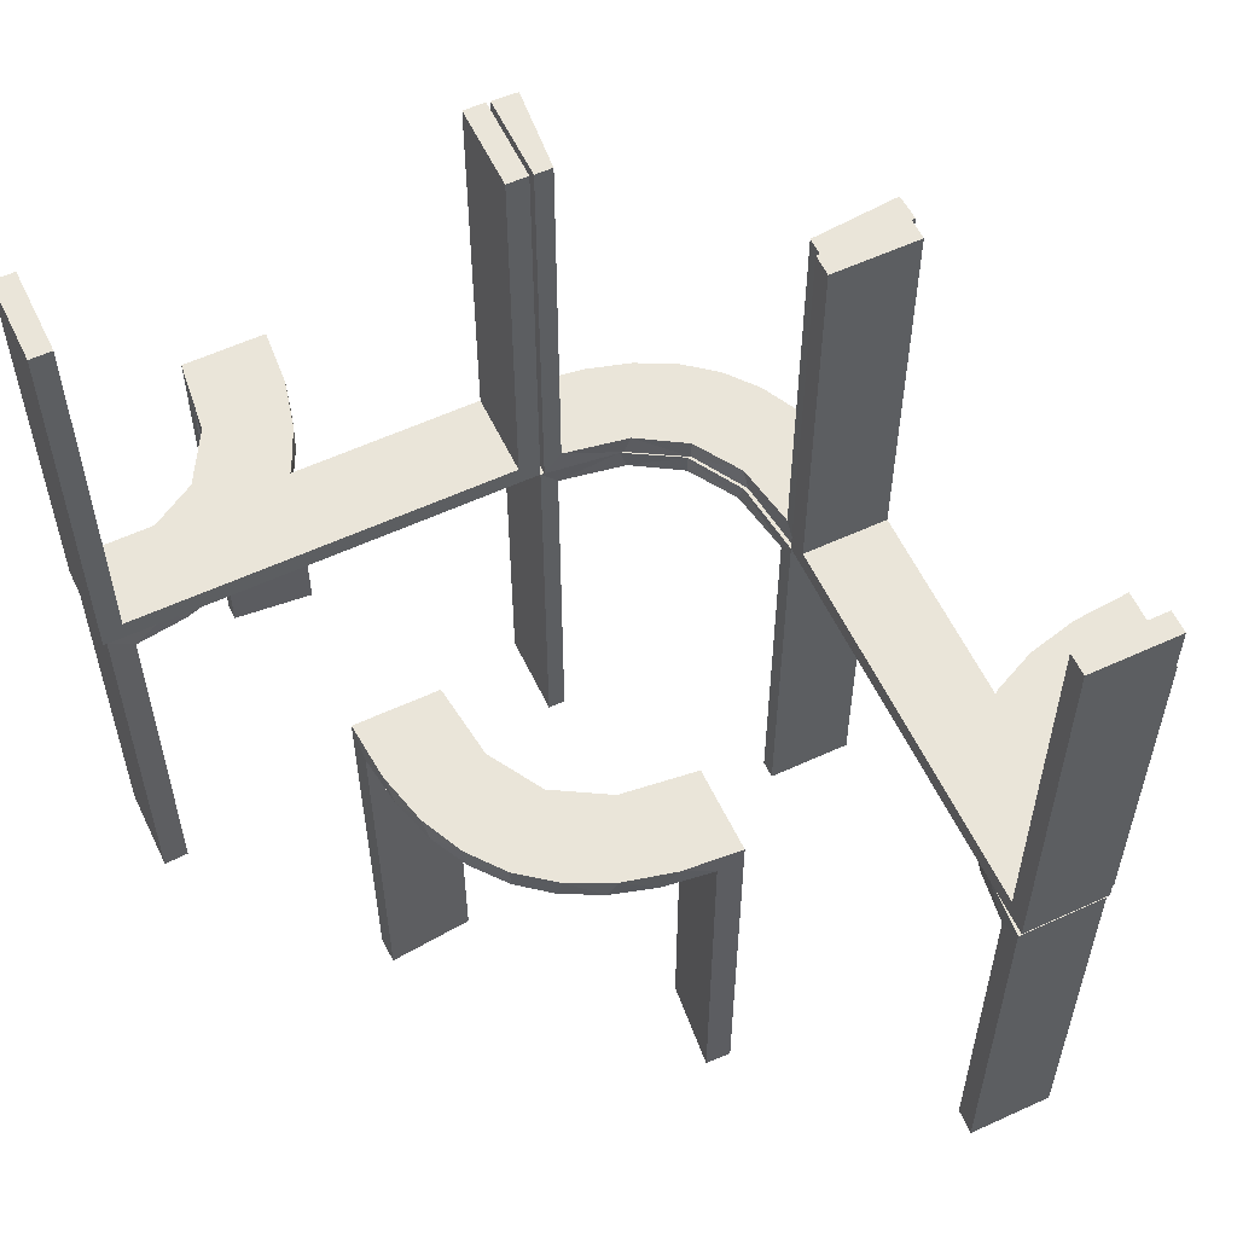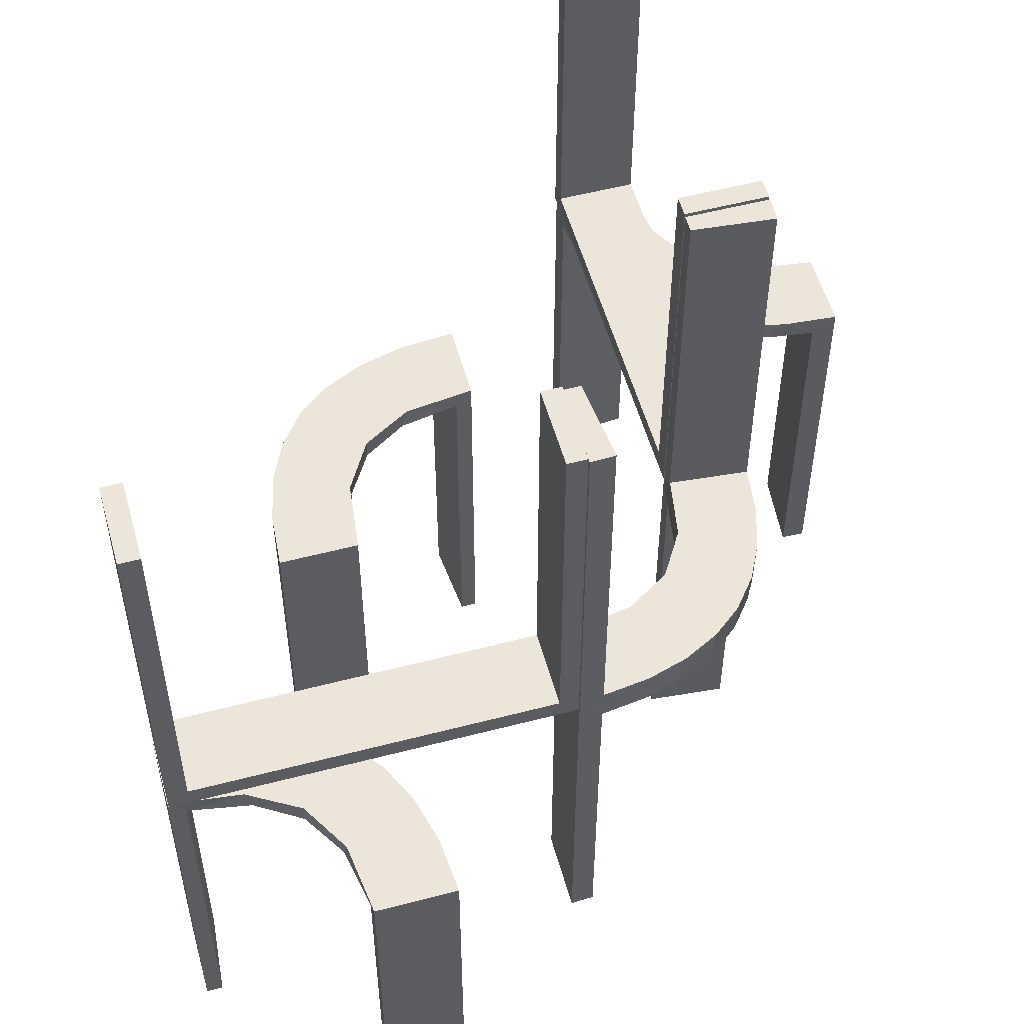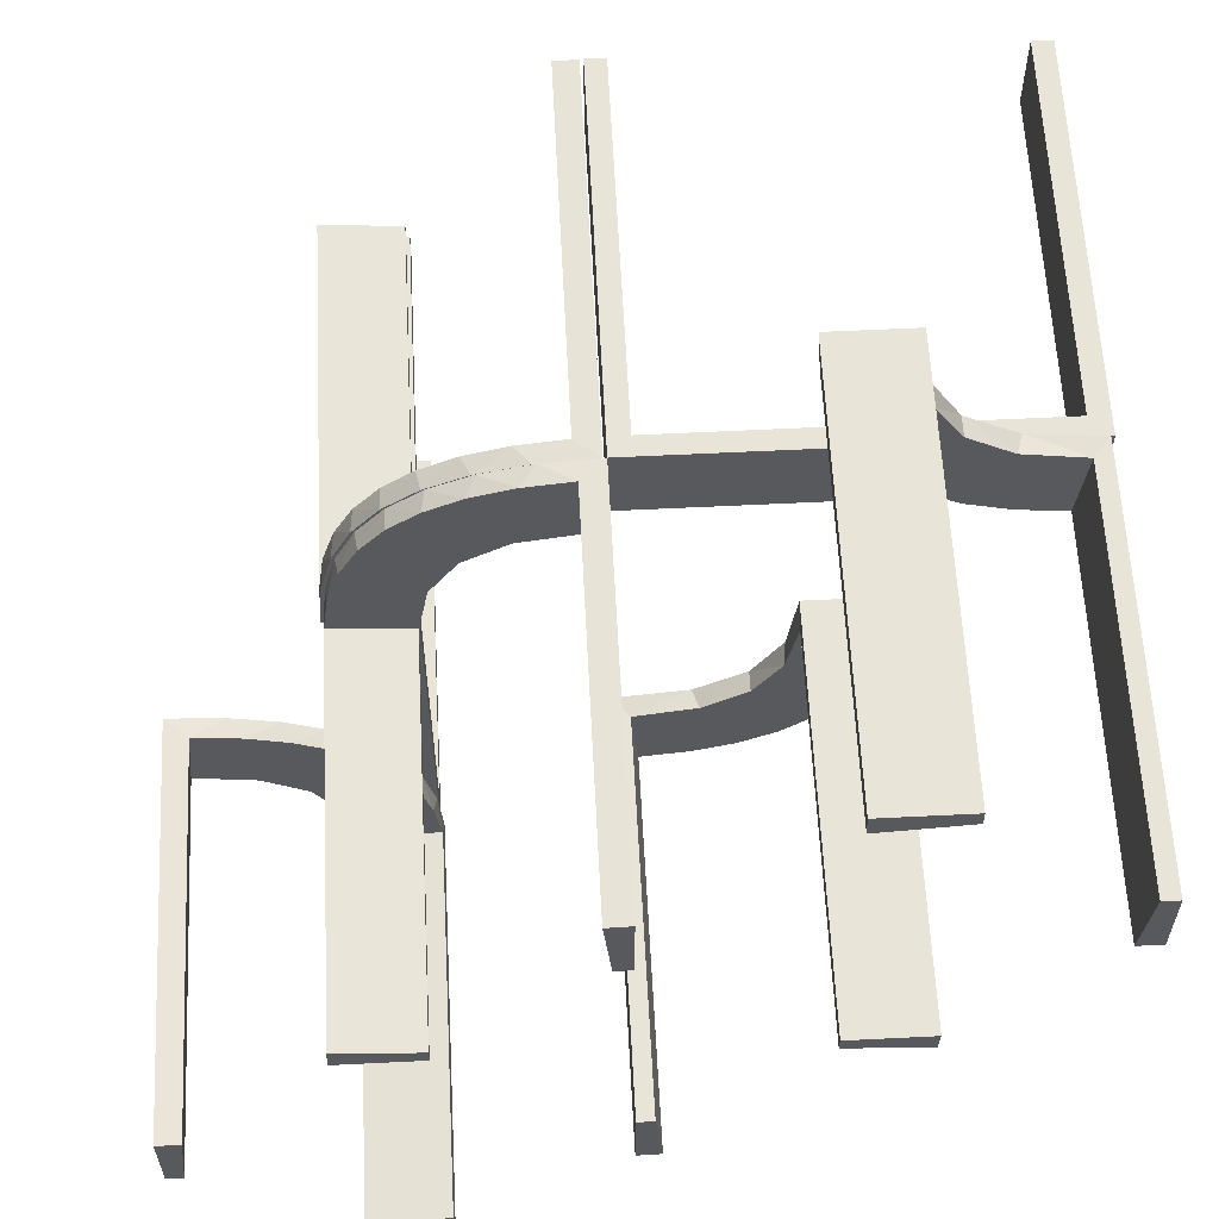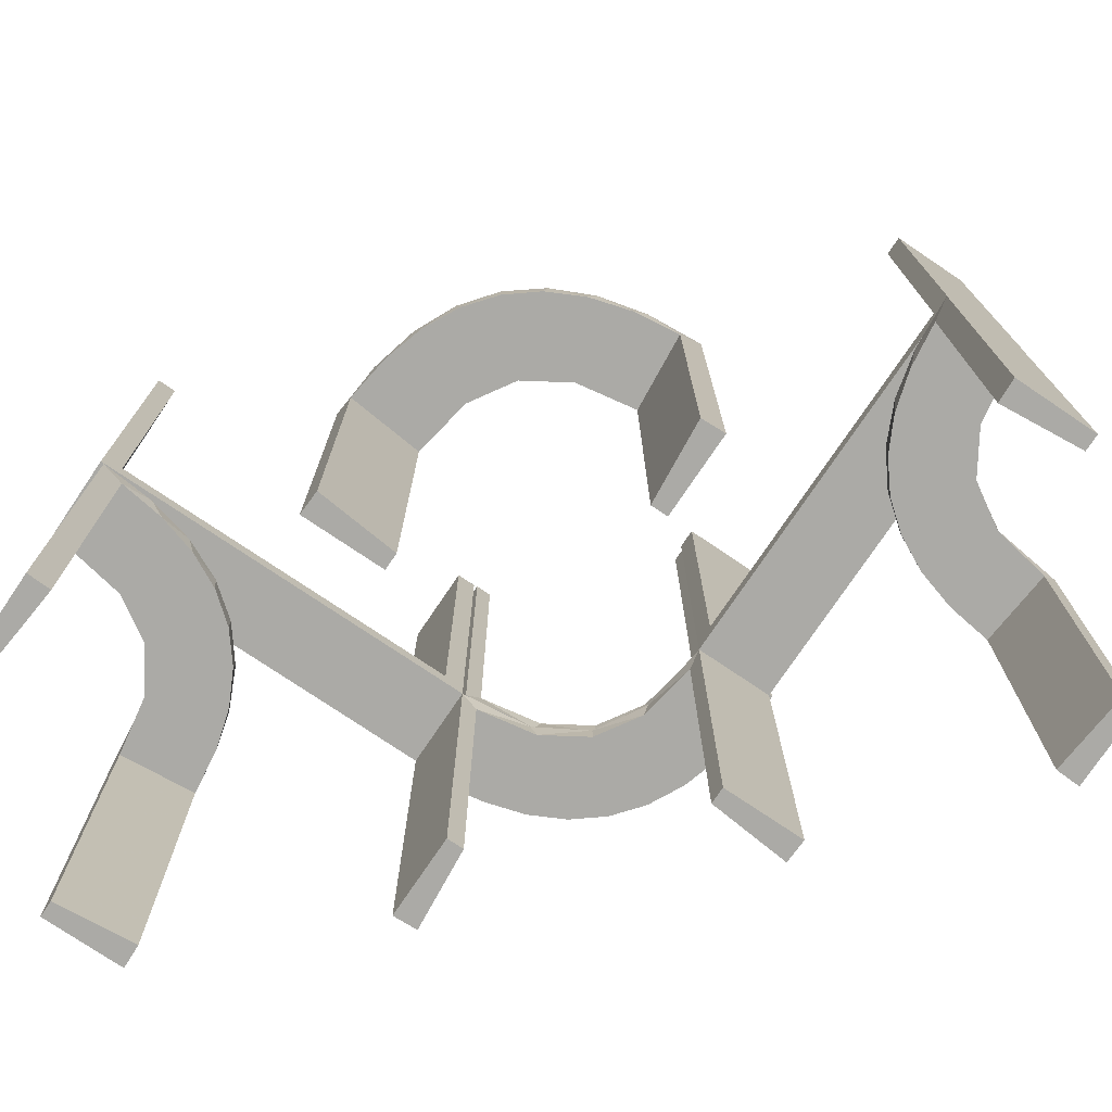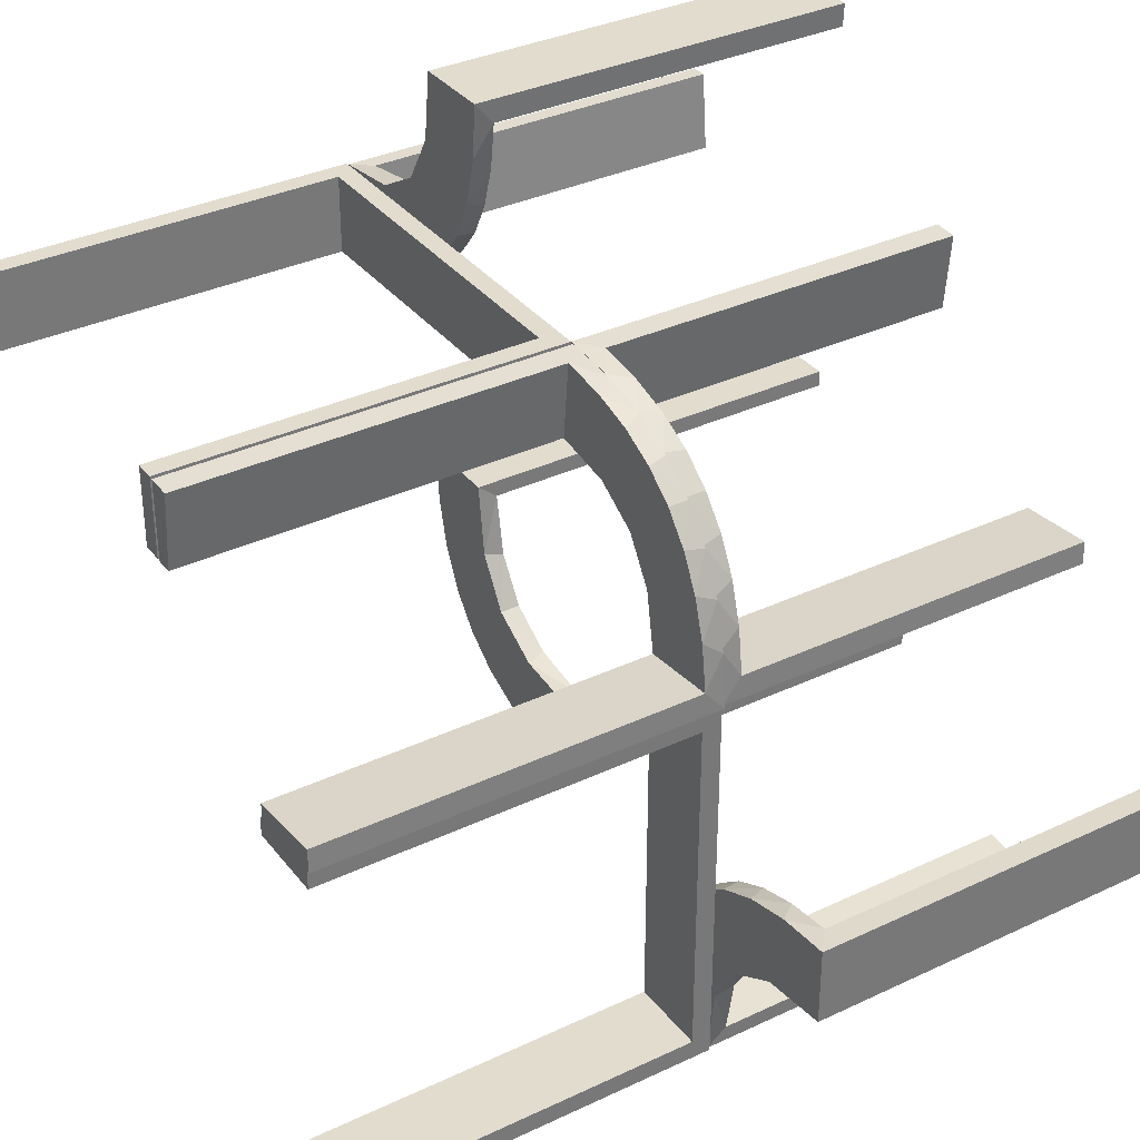
<metadata>
{"format":"obj","ext":"obj","renderer":"f3d","projection":"perspective","resolution":1024,"background":"white","views":[{"elev":58.4,"azim":-25.4,"up":"+Z"},{"elev":54.3,"azim":74.5,"up":"+Z"},{"elev":60.3,"azim":177.1,"up":"+Y"},{"elev":-75.8,"azim":-34.0,"up":"+Z"},{"elev":34.6,"azim":57.6,"up":"+Y"}]}
</metadata>
<code>
v 0 0.2 0
v 0 0.2 -0.5
v 0 0.3 0
v 0 0.3 -0.5
v 0 0.3 0.5
v 0 0.3 -0.25
v 0 0.2 0
v 0 0.2 0.5
v 0.3065 -0.4117 0
v 0.2944 0.06937 0
v -0.1909 -0.09599 -0.025
v -0.2398 0.32 0
v 0.134 0.2789 0
v 0.1956 -0.5008 0
v 0.1956 -0.5008 -0.5
v -0.4752 0.3009 -0.025
v -0.4752 0.3009 -0.1833
v -0.4752 0.3009 -0.3417
v -0.4752 0.3009 -0.5
v -0.3989 0.3143 -0.025
v 0.3148 -0.245 0
v 0.03392 0.298 0.2625
v 0.03392 0.298 0.5
v 0.03392 0.298 0.025
v 0.02041 0.1999 -0.025
v 0.02041 0.1999 -0.1833
v 0.02041 0.1999 -0.3417
v 0.02041 0.1999 -0.5
v -0.3101 0.2479 -0.025
v -0.2572 -0.1847 -0.025
v -0.004352 -0.2992 0
v -0.004352 -0.2992 -0.5
v -0.004352 -0.2992 -0.25
v -0.004352 -0.1992 0
v -0.004352 -0.1992 -0.5
v -0.09346 -0.1883 0
v 0.2798 0.1401 0.025
v 0.3548 -0.2253 -0.025
v -0.216 0.3711 0
v 0.2958 -0.4804 -0.025
v 0.2958 -0.4804 -0.1833
v 0.2958 -0.4804 -0.3417
v 0.2958 -0.4804 -0.5
v -0.2272 -0.2221 0
v -0.2272 -0.2221 -0.025
v 0.2602 0.18 0
v -0.3031 -0.02878 -0.025
v -0.3031 -0.02878 -0.5
v -0.3031 -0.02878 -0.2625
v 0.2796 0.1296 0
v 0.3 0 0
v 0.3 0 -0.5
v 0.4068 -0.21 -0.025
v -0.2044 0.0007882 0
v -0.2044 0.0007882 -0.5
v -0.2044 0.0007882 -0.25
v 0.004353 0.1992 0
v 0.004353 0.1992 0.25
v 0.004353 0.1992 0.5
v 0.004353 0.2992 0
v 0.004353 0.2992 0.5
v 0.3435 -0.3486 0
v 0.3435 -0.3486 -0.025
v -0.2048 0.4119 -0.025
v 0.06937 0.2944 0
v 0.1899 0.2521 0.025
v -0.2952 -0.0881 -0.025
v 0.1891 0.08911 0
v 0.1565 0.1514 0
v 0.1565 0.1514 0.025
v -0.2956 0.5008 0
v -0.2956 0.5008 -0.5
v -0.2956 0.5008 -0.25
v 0.2 0 0
v 0.2 0 -0.5
v 0.2 0 -0.25
v -0.1969 0.4712 -0.025
v -0.1969 0.4712 -0.5
v -0.1969 0.4712 -0.2625
v -0.2728 0.2779 0
v -0.2728 0.2779 -0.025
v 0.2042 0.01962 0.5
v 0.2042 0.01962 0.3417
v 0.2042 0.01962 0.1833
v 0.2042 0.01962 0.025
v -0.284 -0.1289 0
v 0.2988 0.02957 -0.025
v 0.2988 0.02957 -0.5
v 0.2988 0.02957 -0.2625
v 0.2202 -0.3599 -0.025
v -0.4065 0.3117 0
v -0.4956 0.2008 0
v -0.4956 0.2008 -0.5
v -0.4956 0.2008 -0.25
v -0.4956 0.3008 0
v -0.4956 0.3008 -0.5
v -0.2428 0.3153 -0.025
v -0.1899 -0.2521 -0.025
v -0.2013 0.4314 0
v 0.4661 -0.202 -0.025
v 0.4661 -0.202 -0.5
v 0.4661 -0.202 -0.2625
v 0.2528 0.1855 -0.025
v -0.1011 -0.1857 -0.025
v 0.4263 -0.2064 0
v -0.02476 -0.1991 -0.025
v -0.02476 -0.1991 -0.1833
v -0.02476 -0.1991 -0.3417
v -0.02476 -0.1991 -0.5
v 0.3044 -0.0007887 0
v 0.3044 -0.0007887 0.25
v 0.3044 -0.0007887 0.5
v 0.366 -0.2211 0
v 0.08889 0.2908 -0.025
v -0.3091 0.404 -0.025
v 0.07373 0.2936 0
v 0.1409 0.2755 -0.025
v 0.1935 0.08832 0
v -0.2987 -0.06859 0
v -0.5 0.3 0
v -0.5 0.3 0.5
v -0.5 0.2 0
v -0.5 0.2 0.5
v 0.2987 0.06859 0
v -0.1935 -0.08832 0
v 0.2908 0.08889 -0.025
v -0.025 0.3 0.5
v -0.025 0.3 0.025
v -0.025 0.2 0.5
v -0.025 0.2 0.025
v 0.3091 -0.404 -0.025
v 0.1808 0.2558 0
v -0.366 0.2211 0
v -0.3044 0.0007882 0
v -0.3044 0.0007882 -0.5
v 0.3 0 0
v 0.3 0 0.5
v 0.3 -0.475 0.5
v 0.3 -0.475 0.025
v 0.3 -0.5 0
v 0.3 -0.5 0.5
v 0.3 -0.025 0.5
v 0.3 -0.025 0.025
v 0.2229 0.2229 0
v 0.2229 0.2229 -0.025
v 0.02476 0.1991 0.5
v 0.02476 0.1991 0.3417
v 0.02476 0.1991 0.1833
v 0.02476 0.1991 0.025
v -0.4263 0.2064 0
v -0.1852 -0.255 0
v -0.4661 0.202 -0.025
v -0.4661 0.202 -0.5
v -0.4661 0.202 -0.2625
v 0.08911 0.1891 0
v 0.2013 -0.4314 0
v 0.2428 -0.3153 -0.025
v 0.4956 -0.3008 0
v 0.4956 -0.3008 -0.5
v 0.4956 -0.2008 0
v 0.4956 -0.2008 -0.5
v 0.4956 -0.2008 -0.25
v 0.4065 -0.3117 0
v -0.2202 0.3599 -0.025
v -0.1452 -0.2747 -0.025
v 0.284 0.1289 0
v -0.2042 -0.01962 -0.025
v -0.2042 -0.01962 -0.1833
v -0.2042 -0.01962 -0.3417
v -0.2042 -0.01962 -0.5
v 0.2728 -0.2779 0
v 0.2728 -0.2779 -0.025
v 0.2755 0.1409 -0.025
v 0.1969 -0.4712 -0.025
v 0.1969 -0.4712 -0.5
v 0.1969 -0.4712 -0.2625
v 0.1452 0.2747 0.025
v 0.2558 0.1808 0
v -0.09324 -0.29 -0.025
v 0.2956 -0.5008 0
v 0.2956 -0.5008 -0.5
v 0.2956 -0.5008 -0.25
v -0.1565 -0.1514 0
v -0.1565 -0.1514 -0.025
v 0.2952 0.0881 0.025
v 0.1865 0.09678 -0.025
v 0.09678 0.1865 -0.025
v 0.1852 0.255 0
v 0.2048 -0.4119 -0.025
v -0.3435 0.3486 0
v -0.3435 0.3486 -0.025
v 0.1855 0.2528 -0.025
v 0.2044 -0.0007887 0
v 0.2044 -0.0007887 0.5
v -0.4068 0.21 -0.025
v 0.1521 0.1521 0
v 0.1521 0.1521 -0.025
v 0.3031 0.02878 0.2625
v 0.3031 0.02878 0.5
v 0.3031 0.02878 0.025
v -0.2602 -0.18 0
v 0.2272 0.2221 0
v 0.2272 0.2221 0.025
v -0.2958 0.4804 -0.025
v -0.2958 0.4804 -0.1833
v -0.2958 0.4804 -0.3417
v -0.2958 0.4804 -0.5
v 0.216 -0.3711 0
v 0.1999 0.02041 -0.025
v 0.1999 0.02041 -0.1833
v 0.1999 0.02041 -0.3417
v 0.1999 0.02041 -0.5
v -0.3548 0.2253 -0.025
v -0.2798 -0.1401 -0.025
v 0.09346 0.1883 0
v 0.1296 0.2796 0
v 0.2572 0.1847 0.025
v 0.3101 -0.2479 -0.025
v -0.03392 -0.298 -0.025
v -0.03392 -0.298 -0.5
v -0.03392 -0.298 -0.2625
v 0.02957 0.2988 -0.025
v 0.02957 0.2988 -0.5
v 0.02957 0.2988 -0.2625
v -0.3148 0.245 0
v 0.3989 -0.3143 -0.025
v -0.07373 -0.2936 0
v 0.4752 -0.3009 -0.025
v 0.4752 -0.3009 -0.1833
v 0.4752 -0.3009 -0.3417
v 0.4752 -0.3009 -0.5
v 0.09324 0.29 0.025
v 0.2 0 0
v 0.2 0 0.5
v 0.2 -0.475 0.5
v 0.2 -0.475 0.025
v 0.2 -0.5 0
v 0.2 -0.5 0.5
v 0.2 -0.025 0.5
v 0.2 -0.025 0.025
v -0.1956 0.5008 0
v -0.1956 0.5008 -0.5
v -0.134 -0.2789 0
v 0.2398 -0.32 0
v 0.1909 0.09599 0.025
v -0.475 0.3 0.5
v -0.475 0.3 0.025
v -0.475 0.2 0.5
v -0.475 0.2 0.025
v 0.1011 0.1857 0.025
v -0.3065 0.4117 0
f 1 155 65
f 155 196 132
f 216 65 155
f 132 196 144
f 178 144 196
f 196 68 178
f 68 74 10
f 10 50 68
f 126 87 209
f 209 186 126
f 103 197 145
f 103 173 186
f 197 103 186
f 197 187 192
f 114 187 25
f 25 222 114
f 114 117 187
f 145 197 192
f 76 211 75
f 210 211 76
f 210 76 74
f 209 74 68
f 196 197 186
f 2 28 27
f 26 2 27
f 1 2 26
f 155 187 196
f 1 25 155
f 26 25 1
f 89 52 88
f 51 52 89
f 87 126 10
f 126 173 50
f 144 178 103
f 178 50 173
f 145 192 144
f 192 117 132
f 4 6 224
f 6 222 224
f 114 222 65
f 3 222 6
f 65 216 114
f 6 4 2
f 3 6 1
f 2 1 6
f 76 51 74
f 52 76 75
f 51 76 52
f 25 26 222
f 27 28 223
f 26 27 224
f 212 211 88
f 87 210 209
f 210 87 89
f 211 210 89
f 4 28 2
f 28 4 223
f 212 52 75
f 52 212 88
f 1 65 3
f 155 132 216
f 68 50 178
f 74 51 10
f 186 173 126
f 187 117 192
f 211 212 75
f 210 74 209
f 209 68 186
f 196 186 68
f 187 197 196
f 25 187 155
f 51 89 87
f 87 10 51
f 126 50 10
f 144 103 145
f 178 173 103
f 192 132 144
f 117 216 132
f 4 224 223
f 222 3 65
f 216 117 114
f 26 224 222
f 27 223 224
f 211 89 88
f 84 85 193
f 193 85 118
f 70 69 245
f 83 84 194
f 193 194 84
f 194 82 83
f 69 70 250
f 215 250 149
f 148 58 57
f 59 147 146
f 147 59 58
f 148 147 58
f 110 124 200
f 111 110 200
f 37 185 166
f 166 46 37
f 112 111 198
f 46 202 217
f 66 203 202
f 188 13 177
f 13 116 232
f 116 60 24
f 22 24 60
f 22 61 23
f 22 60 61
f 193 118 124
f 118 69 46
f 193 124 110
f 46 69 202
f 188 202 69
f 215 188 69
f 215 57 116
f 215 13 188
f 116 13 215
f 58 60 57
f 61 58 59
f 60 58 61
f 111 112 194
f 110 111 193
f 194 193 111
f 23 146 147
f 22 23 147
f 148 149 24
f 147 148 22
f 232 24 149
f 149 250 232
f 66 70 203
f 66 177 250
f 70 66 250
f 70 245 217
f 245 85 185
f 245 37 217
f 185 37 245
f 85 84 200
f 199 83 82
f 83 199 198
f 84 83 198
f 82 194 112
f 112 199 82
f 61 59 146
f 146 23 61
f 85 245 118
f 69 118 245
f 69 250 215
f 215 149 57
f 148 57 149
f 124 185 200
f 111 200 198
f 185 124 166
f 46 217 37
f 112 198 199
f 202 203 217
f 66 202 188
f 188 177 66
f 13 232 177
f 116 24 232
f 118 166 124
f 118 46 166
f 57 60 116
f 148 24 22
f 250 177 232
f 70 217 203
f 85 200 185
f 84 198 200
f 17 16 95
f 95 16 91
f 191 190 20
f 18 17 96
f 95 96 17
f 96 19 18
f 190 191 115
f 251 115 204
f 205 73 71
f 72 206 207
f 206 72 73
f 205 206 73
f 92 150 152
f 94 92 152
f 213 195 133
f 133 225 213
f 93 94 154
f 225 80 29
f 97 81 80
f 12 39 164
f 39 99 64
f 99 241 77
f 79 77 241
f 79 242 78
f 79 241 242
f 95 91 150
f 91 190 225
f 95 150 92
f 225 190 80
f 12 80 190
f 190 251 12
f 71 99 251
f 71 241 99
f 99 39 251
f 73 241 71
f 242 73 72
f 241 73 242
f 94 93 96
f 92 94 95
f 96 95 94
f 78 207 206
f 79 78 206
f 205 204 77
f 206 205 79
f 64 77 204
f 204 115 64
f 97 191 81
f 97 164 115
f 191 97 115
f 191 20 29
f 20 16 195
f 195 213 20
f 81 191 29
f 16 17 152
f 153 18 19
f 18 153 154
f 17 18 154
f 19 96 93
f 93 153 19
f 242 72 207
f 207 78 242
f 16 20 91
f 190 91 20
f 190 115 251
f 251 204 71
f 205 71 204
f 150 195 152
f 94 152 154
f 195 150 133
f 225 29 213
f 93 154 153
f 80 81 29
f 97 80 12
f 12 164 97
f 39 64 164
f 99 77 64
f 91 133 150
f 91 225 133
f 251 39 12
f 205 77 79
f 115 164 64
f 20 213 29
f 16 152 195
f 17 154 152
f 123 122 249
f 130 249 122
f 7 8 130
f 122 7 130
f 121 246 247
f 128 120 247
f 3 128 5
f 120 128 3
f 120 3 7
f 3 5 8
f 121 120 122
f 247 246 248
f 127 128 130
f 128 247 249
f 121 123 248
f 127 129 8
f 123 249 248
f 8 129 130
f 121 247 120
f 128 127 5
f 120 7 122
f 3 8 7
f 121 122 123
f 247 248 249
f 127 130 129
f 128 249 130
f 121 248 246
f 127 8 5
f 229 228 158
f 158 228 163
f 63 62 226
f 230 229 159
f 158 159 229
f 159 231 230
f 62 63 131
f 9 131 40
f 41 182 180
f 181 42 43
f 42 181 182
f 41 42 182
f 160 105 100
f 162 160 100
f 38 53 113
f 113 21 38
f 161 162 102
f 21 171 218
f 157 172 171
f 244 208 90
f 208 156 189
f 156 14 174
f 176 174 14
f 176 15 175
f 176 14 15
f 158 163 105
f 163 62 21
f 158 105 160
f 21 62 171
f 244 171 62
f 62 9 244
f 180 156 9
f 180 14 156
f 156 208 9
f 182 14 180
f 15 182 181
f 14 182 15
f 162 161 159
f 160 162 158
f 159 158 162
f 175 43 42
f 176 175 42
f 41 40 174
f 42 41 176
f 189 174 40
f 40 131 189
f 157 63 172
f 157 90 131
f 63 157 131
f 63 226 218
f 226 228 53
f 53 38 226
f 172 63 218
f 228 229 100
f 101 230 231
f 230 101 102
f 229 230 102
f 231 159 161
f 161 101 231
f 15 181 43
f 43 175 15
f 228 226 163
f 62 163 226
f 62 131 9
f 9 40 180
f 41 180 40
f 105 53 100
f 162 100 102
f 53 105 113
f 21 218 38
f 161 102 101
f 171 172 218
f 157 171 244
f 244 90 157
f 208 189 90
f 156 174 189
f 163 113 105
f 163 21 113
f 9 208 244
f 41 174 176
f 131 90 189
f 226 38 218
f 228 100 53
f 229 102 100
f 141 140 139
f 143 139 140
f 136 137 143
f 140 136 143
f 238 235 236
f 240 237 236
f 233 240 234
f 237 240 233
f 237 233 136
f 233 234 137
f 238 237 140
f 236 235 138
f 239 240 143
f 240 236 139
f 238 141 138
f 239 142 137
f 141 139 138
f 137 142 143
f 238 236 237
f 240 239 234
f 237 136 140
f 233 137 136
f 238 140 141
f 236 138 139
f 239 143 142
f 240 139 143
f 238 138 235
f 239 137 234
f 107 106 34
f 34 106 36
f 184 183 104
f 108 107 35
f 34 35 107
f 35 109 108
f 183 184 11
f 125 11 167
f 168 56 54
f 55 169 170
f 169 55 56
f 168 169 56
f 31 227 219
f 33 31 219
f 165 179 243
f 243 151 165
f 32 33 221
f 151 44 98
f 30 45 44
f 201 86 214
f 86 119 67
f 119 134 47
f 49 47 134
f 49 135 48
f 49 134 135
f 227 31 34
f 34 36 227
f 151 183 44
f 151 243 36
f 183 151 36
f 183 125 201
f 125 54 119
f 119 86 125
f 44 183 201
f 56 134 54
f 135 56 55
f 134 56 135
f 33 32 35
f 31 33 34
f 35 34 33
f 48 170 169
f 49 48 169
f 168 167 47
f 169 168 49
f 67 47 167
f 11 67 167
f 11 214 67
f 30 184 45
f 30 214 11
f 184 30 11
f 184 104 98
f 104 106 179
f 104 165 98
f 106 219 179
f 106 107 219
f 220 108 109
f 108 220 221
f 107 108 221
f 109 35 32
f 32 220 109
f 135 55 170
f 170 48 135
f 106 104 36
f 183 36 104
f 183 11 125
f 125 167 54
f 168 54 167
f 227 179 219
f 33 219 221
f 179 227 243
f 151 98 165
f 32 221 220
f 44 45 98
f 30 44 201
f 201 214 30
f 86 67 214
f 119 47 67
f 36 243 227
f 125 86 201
f 54 134 119
f 168 47 49
f 184 98 45
f 104 179 165
f 107 221 219

</code>
